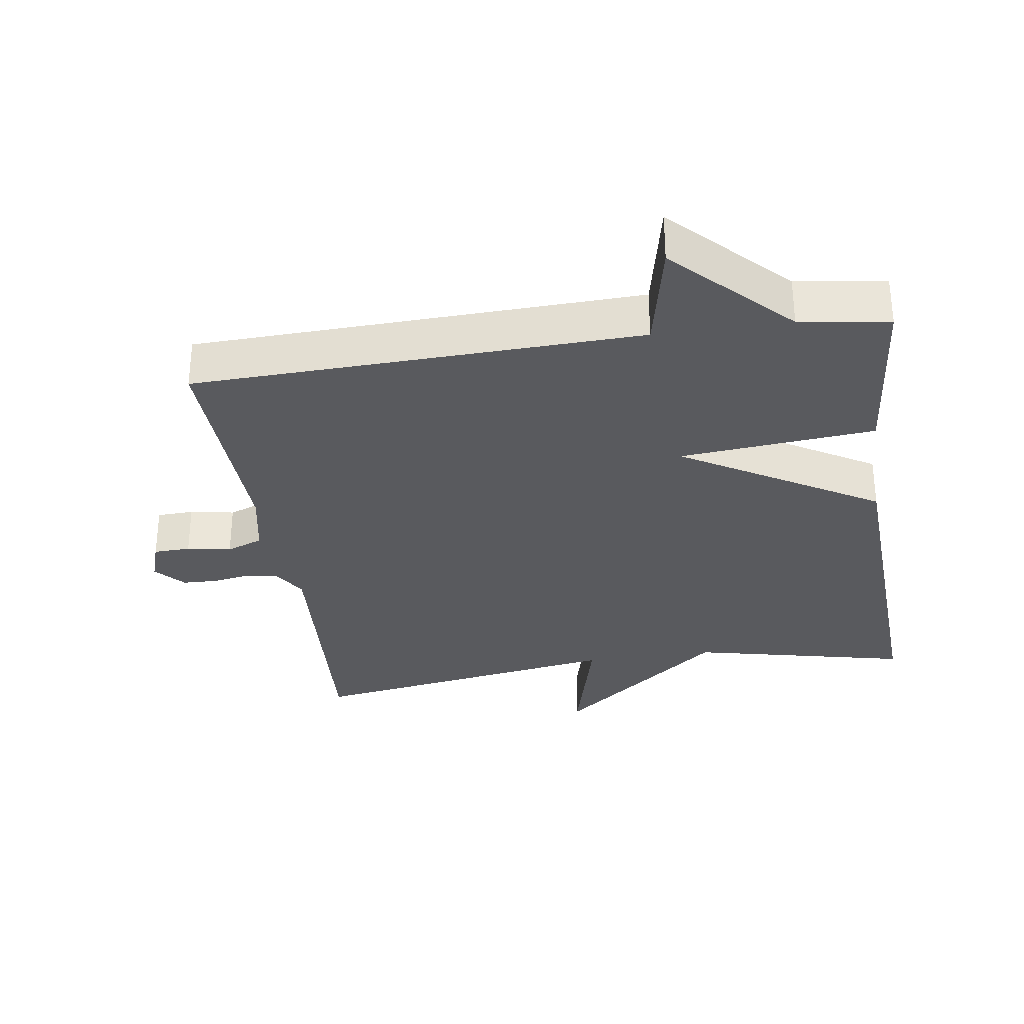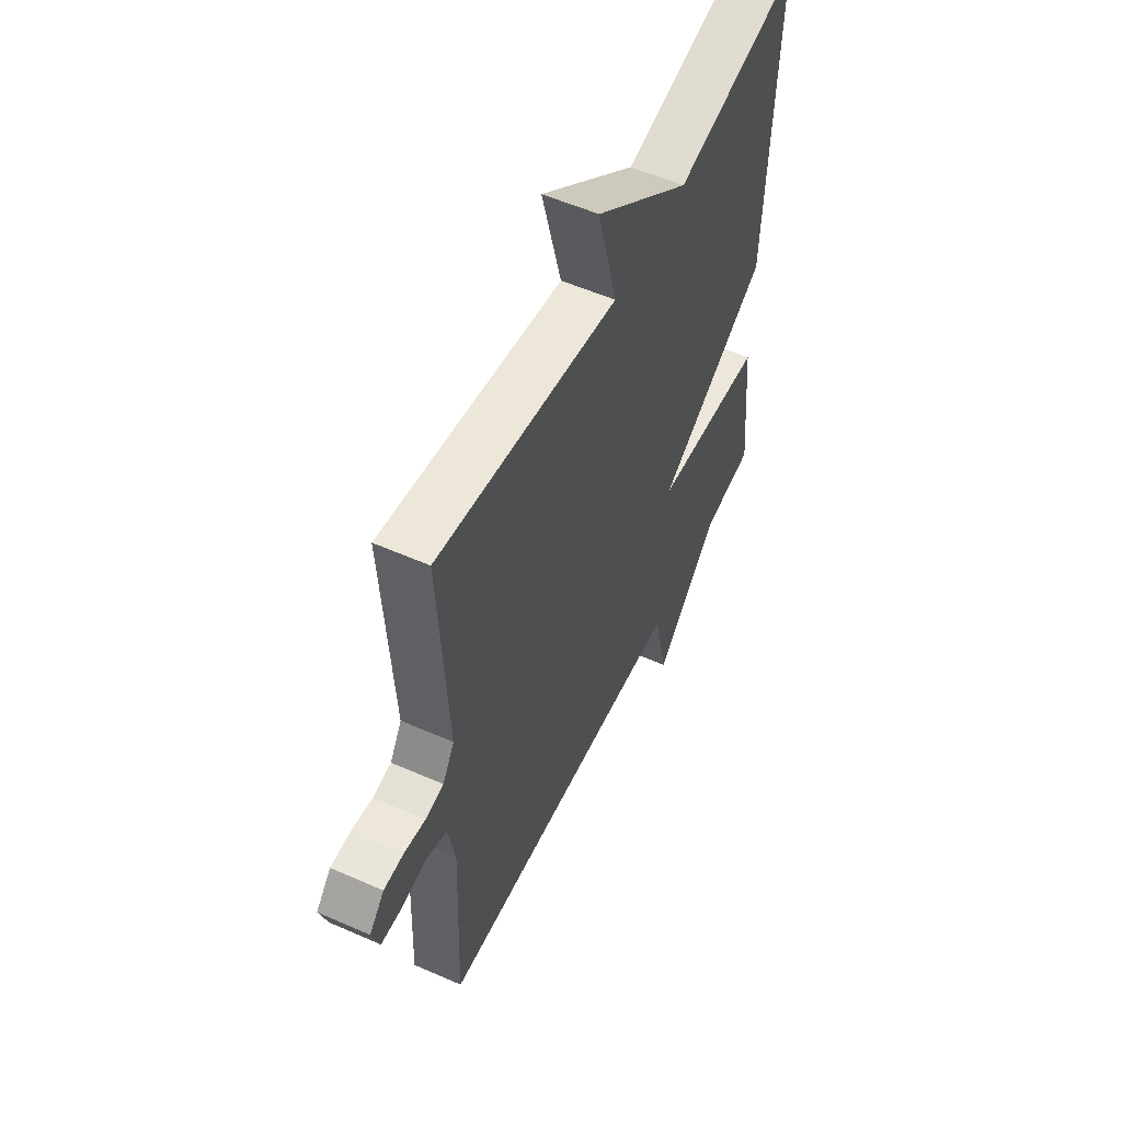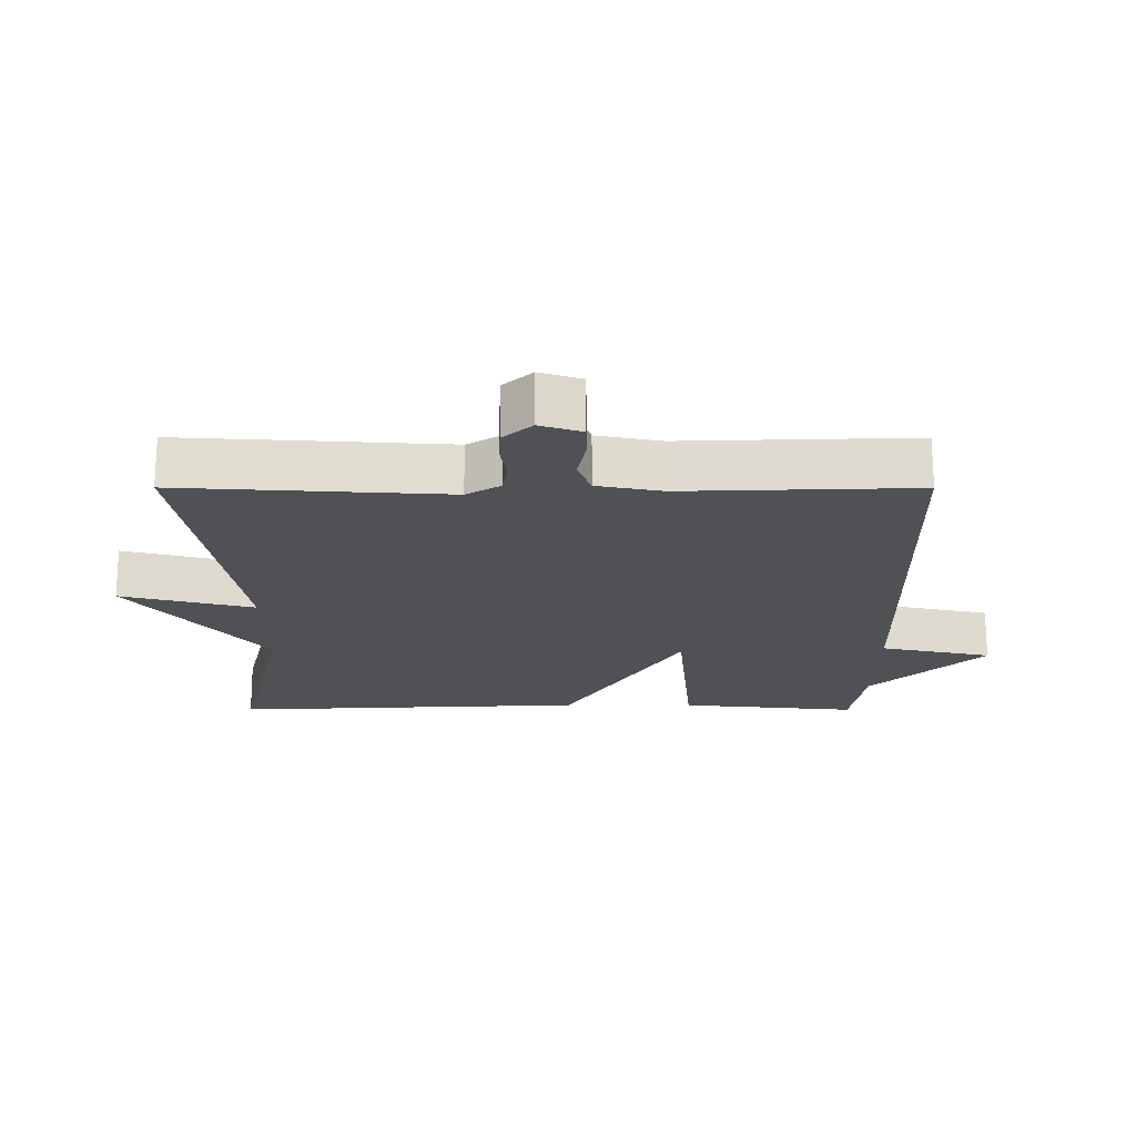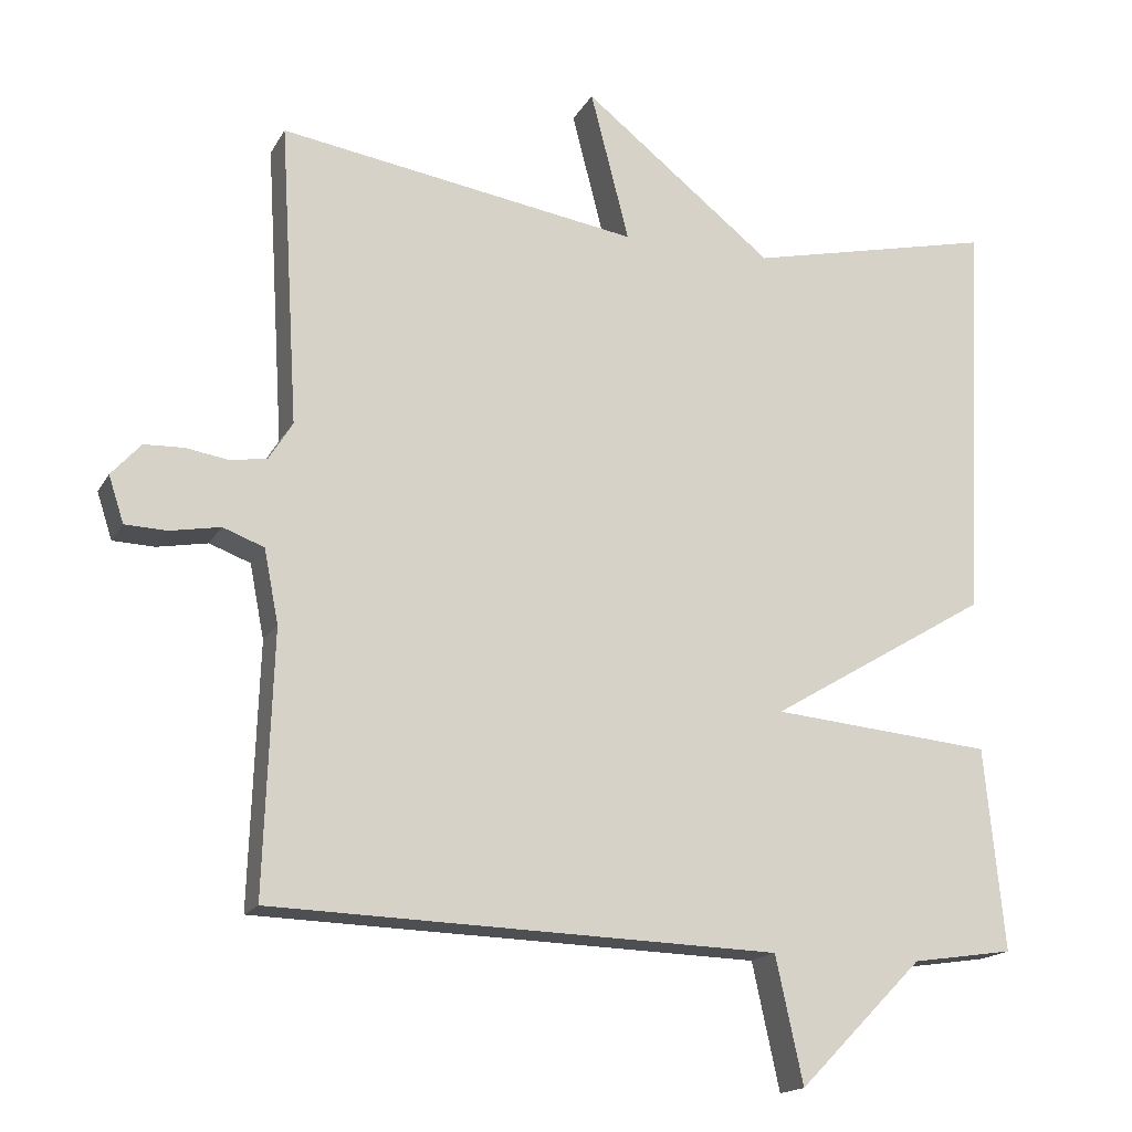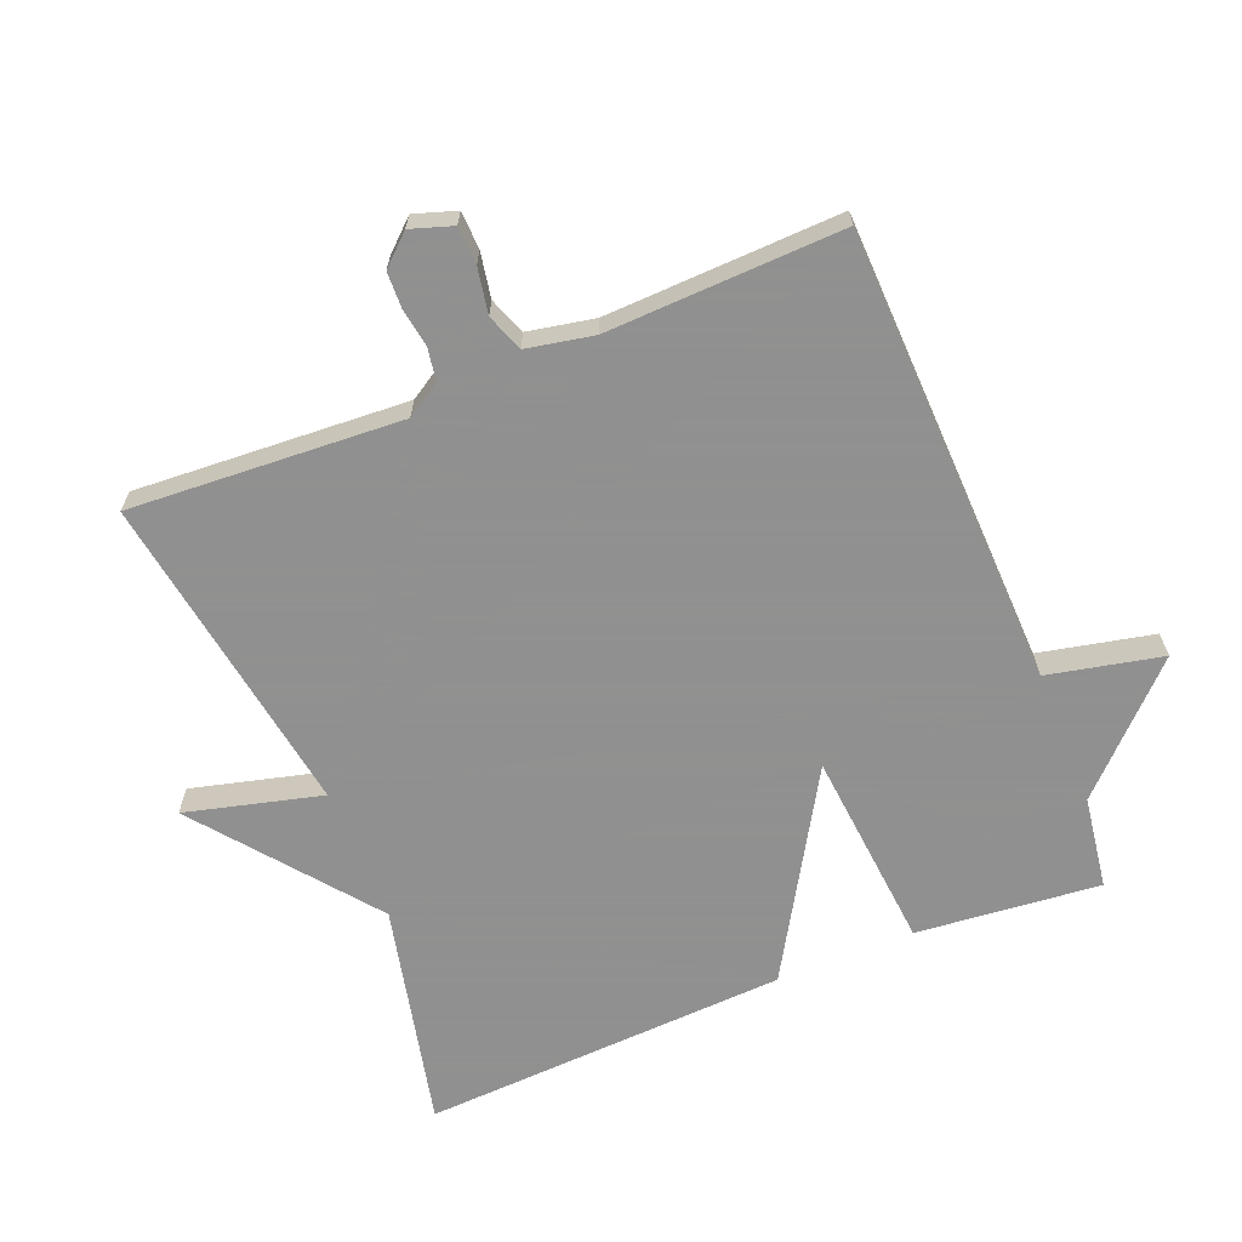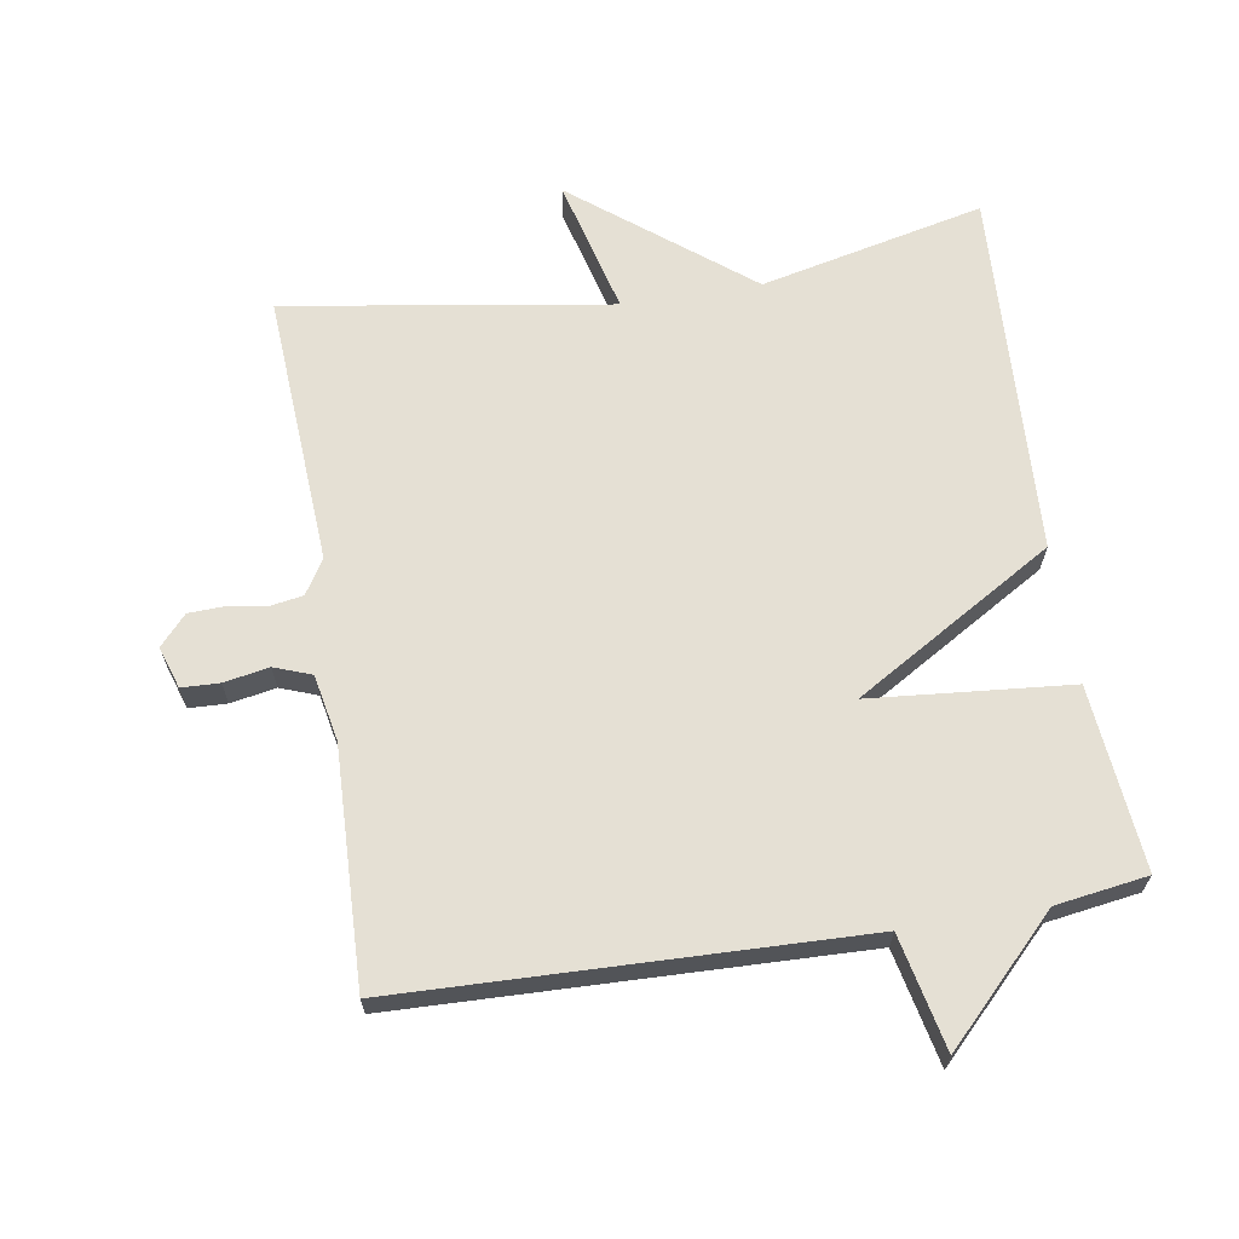
<metadata>
{"format":"obj","ext":"obj","renderer":"f3d","projection":"perspective","resolution":1024,"background":"white","views":[{"elev":-31.8,"azim":-171.5,"up":"+Y"},{"elev":55.1,"azim":115.0,"up":"+Z"},{"elev":-19.9,"azim":89.9,"up":"+Y"},{"elev":-16.9,"azim":159.3,"up":"+Z"},{"elev":-65.8,"azim":112.1,"up":"+Y"},{"elev":65.8,"azim":170.8,"up":"+Y"}]}
</metadata>
<code>
v 0.5 0.07 0.5
v 0.476 0.07 0.104
v 0.507 0.07 0.054
v 0.555 0.07 0.046
v 0.611 0.07 0.055
v 0.663 0.07 0.053
v 0.702 0.07 0.01
v 0.682 0.07 -0.051
v 0.627 0.07 -0.053
v 0.561 0.07 -0.041
v 0.507 0.07 -0.061
v 0.488 0.07 -0.158
v 0.5 0.07 -0.5
v -0.166 0.07 -0.52
v -0.202 0.07 -0.686
v -0.366 0.07 -0.52
v -0.5 0.07 -0.5
v -0.474 0.07 -0.233
v -0.183 0.07 -0.207
v -0.474 0.07 -0.033
v -0.5 0.07 0.5
v -0.174 0.07 0.426
v 0.077 0.07 0.624
v 0.026 0.07 0.426
v 0.5 0 0.5
v 0.476 0 0.104
v 0.507 0 0.054
v 0.555 0 0.046
v 0.611 0 0.055
v 0.663 0 0.053
v 0.702 0 0.01
v 0.682 0 -0.051
v 0.627 0 -0.053
v 0.561 0 -0.041
v 0.507 0 -0.061
v 0.488 0 -0.158
v 0.5 0 -0.5
v -0.166 0 -0.52
v -0.202 0 -0.686
v -0.366 0 -0.52
v -0.5 0 -0.5
v -0.474 0 -0.233
v -0.183 0 -0.207
v -0.474 0 -0.033
v -0.5 0 0.5
v -0.174 0 0.426
v 0.077 0 0.624
v 0.026 0 0.426
f 22 23 24
f 19 20 21 22
f 19 22 24
f 16 17 18 19
f 14 15 16 19
f 14 19 24
f 13 14 24
f 12 13 24
f 11 12 24
f 10 11 24
f 8 9 10
f 7 8 10
f 6 7 10
f 5 6 10
f 4 5 10
f 3 4 10
f 2 3 10 24
f 1 2 24
f 48 47 46
f 46 45 44 43
f 48 46 43
f 43 42 41 40
f 43 40 39 38
f 48 43 38
f 48 38 37
f 48 37 36
f 48 36 35
f 48 35 34
f 34 33 32
f 34 32 31
f 34 31 30
f 34 30 29
f 34 29 28
f 34 28 27
f 48 34 27 26
f 48 26 25
f 1 25 26 2
f 2 26 27 3
f 3 27 28 4
f 4 28 29 5
f 5 29 30 6
f 6 30 31 7
f 7 31 32 8
f 8 32 33 9
f 9 33 34 10
f 10 34 35 11
f 11 35 36 12
f 12 36 37 13
f 13 37 38 14
f 14 38 39 15
f 15 39 40 16
f 16 40 41 17
f 17 41 42 18
f 18 42 43 19
f 19 43 44 20
f 20 44 45 21
f 21 45 46 22
f 22 46 47 23
f 23 47 48 24
f 24 48 25 1

</code>
